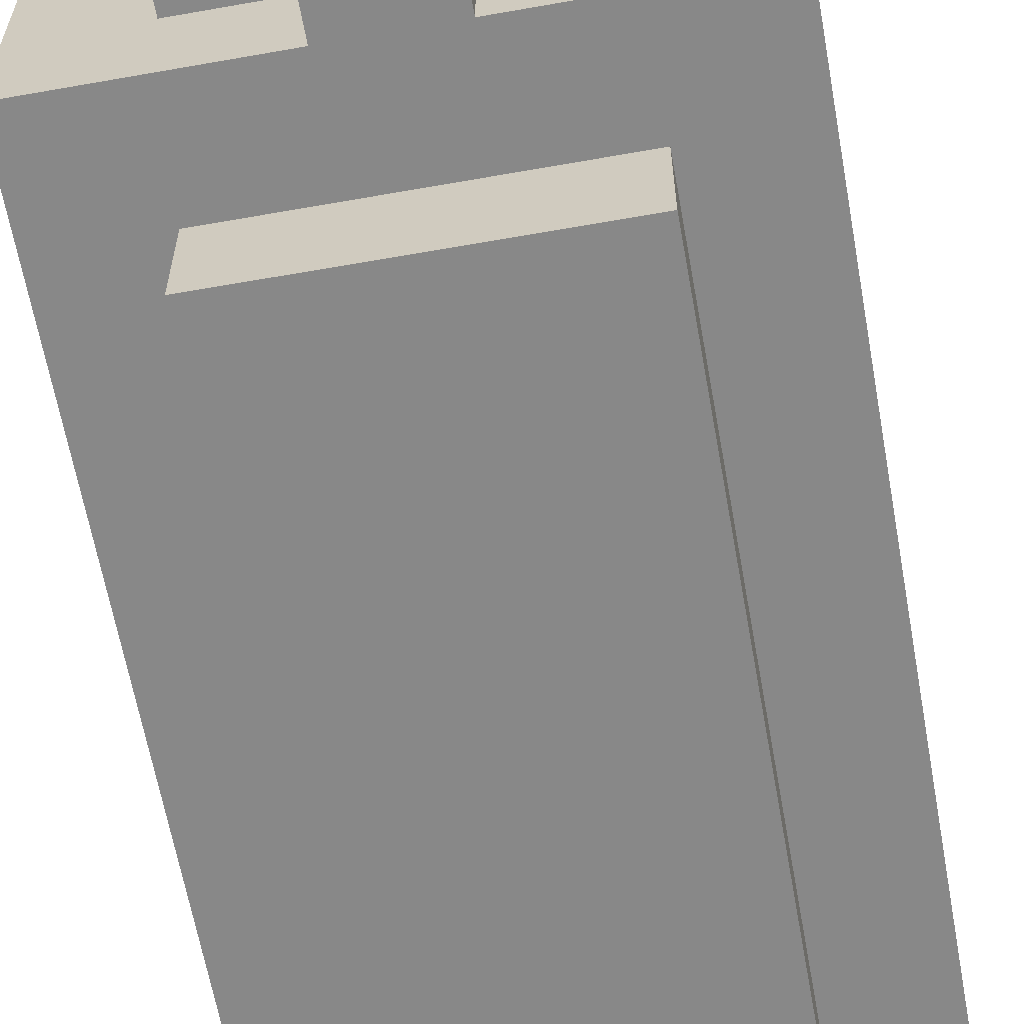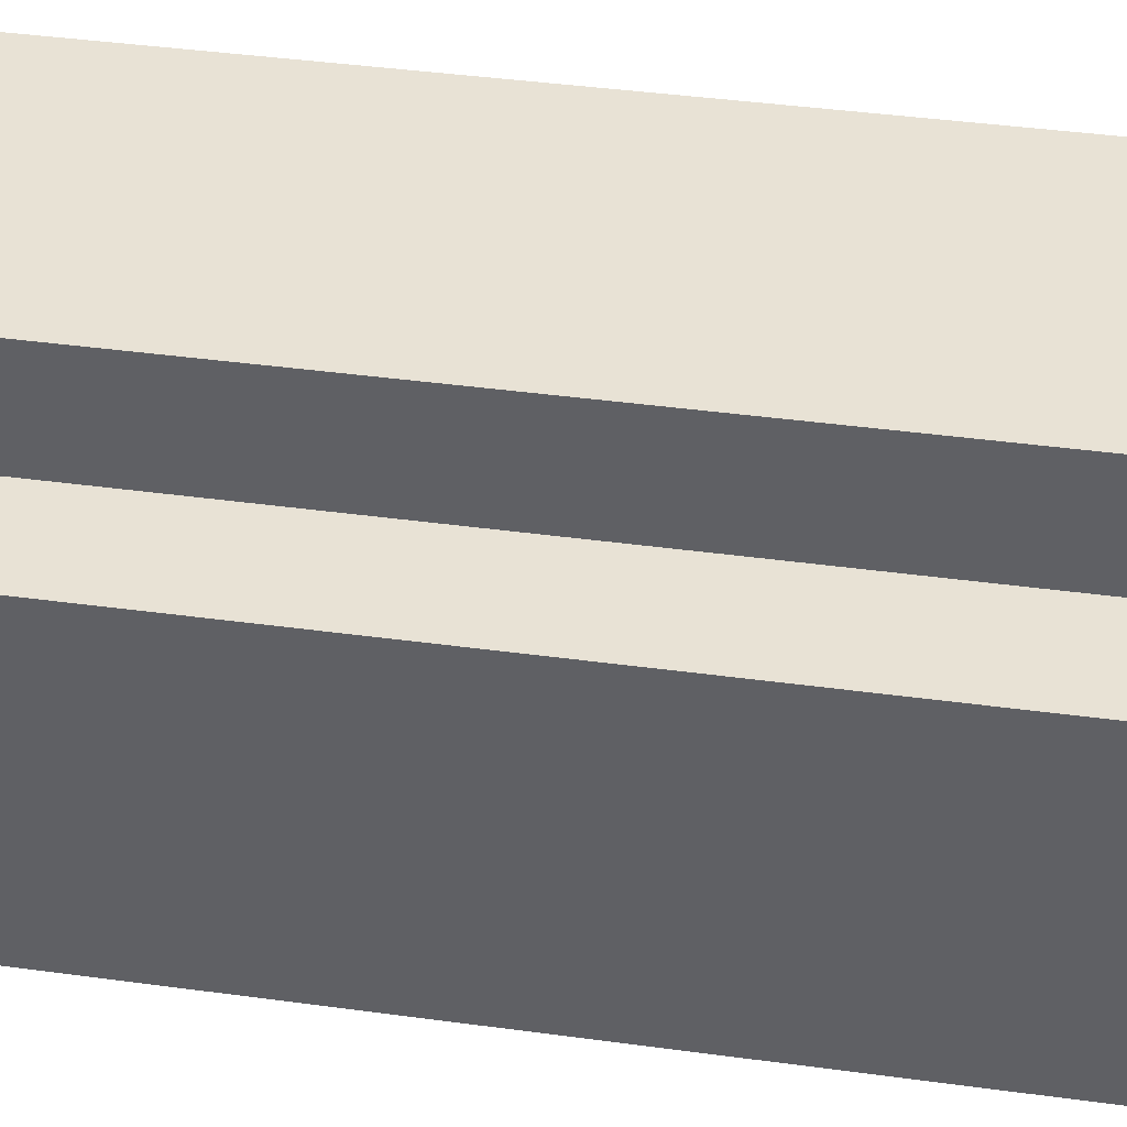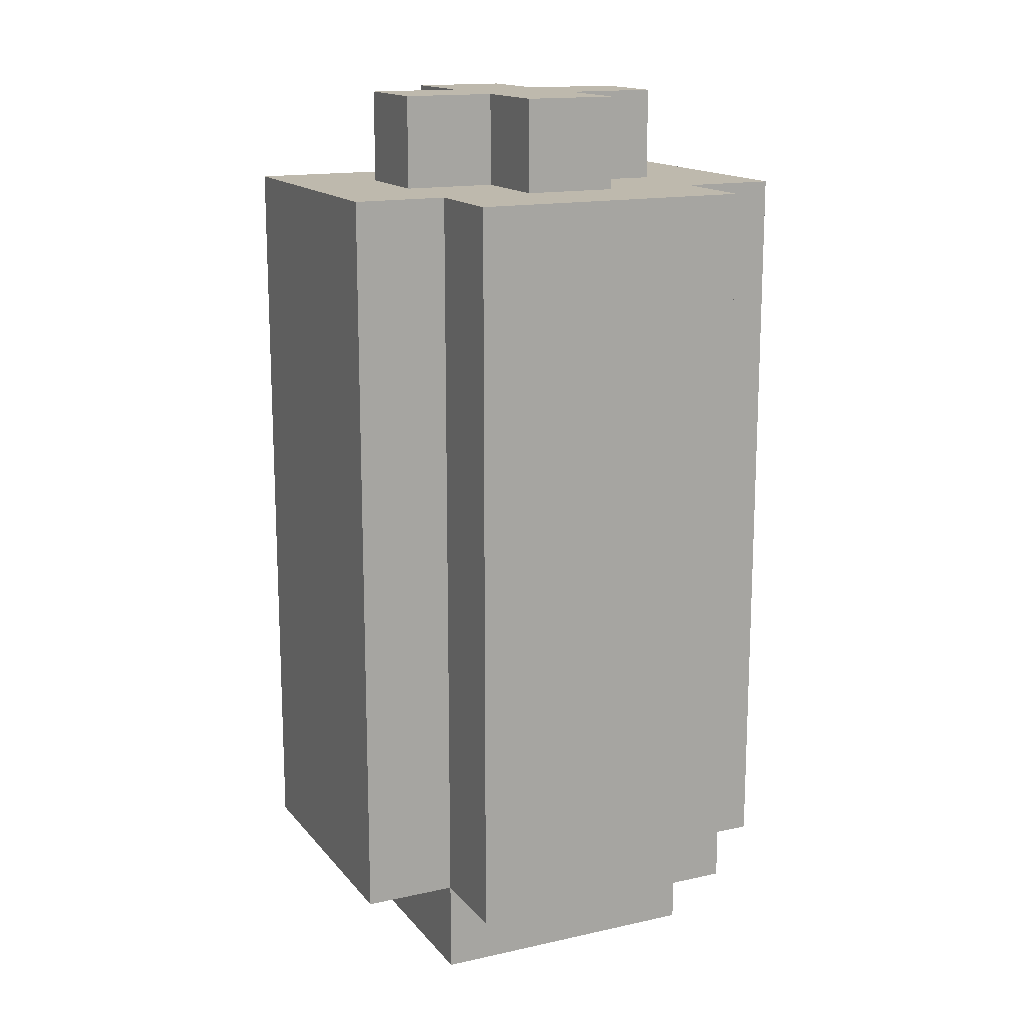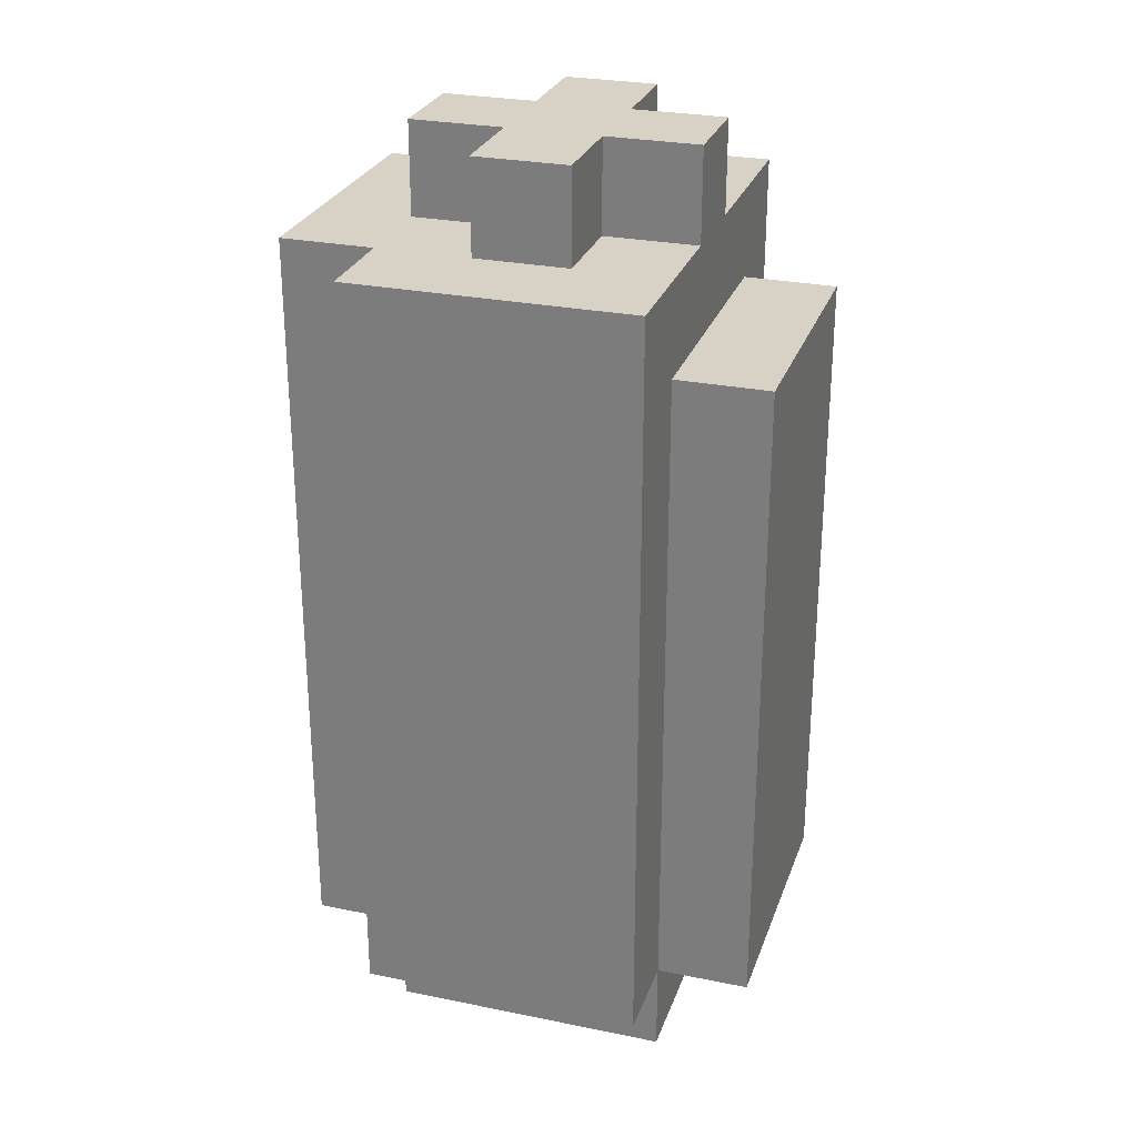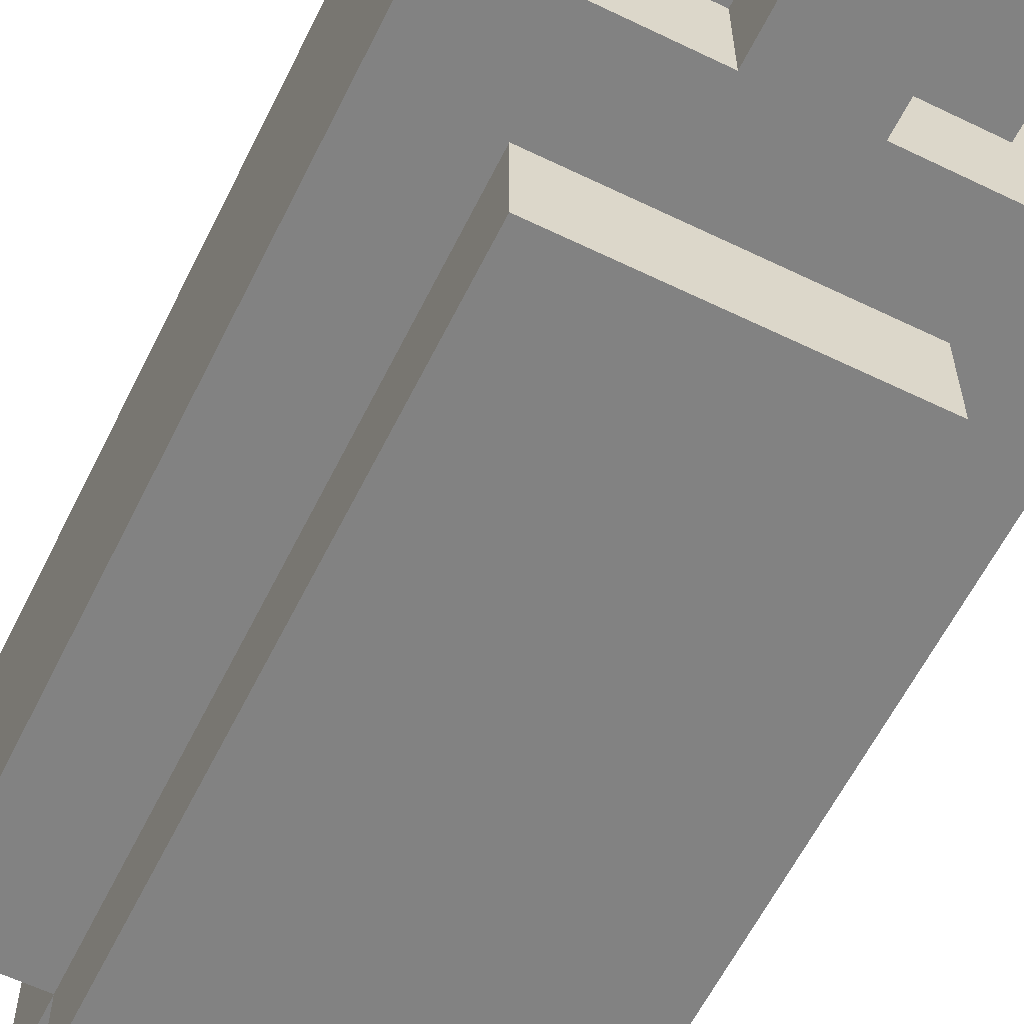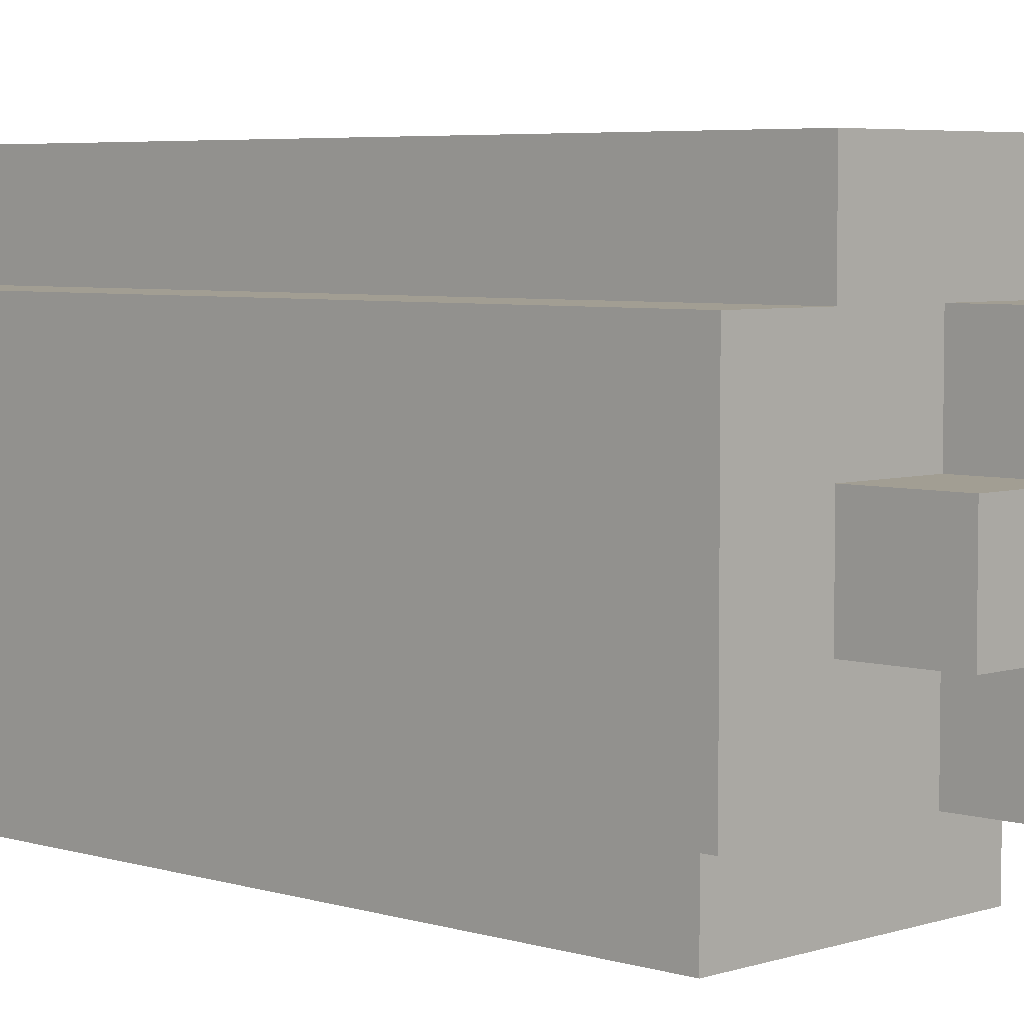
<metadata>
{"format":"obj","ext":"obj","renderer":"f3d","projection":"perspective","resolution":1024,"background":"white","views":[{"elev":-62.9,"azim":-169.8,"up":"+Z"},{"elev":40.6,"azim":99.5,"up":"+Z"},{"elev":15.3,"azim":-25.2,"up":"+Y"},{"elev":27.4,"azim":107.4,"up":"+Y"},{"elev":-60.7,"azim":153.7,"up":"+Z"},{"elev":5.0,"azim":134.1,"up":"+Z"}]}
</metadata>
<code>
g Mesh_0
v 0.25 0.1 -0.15
v 0.15 0.1 -0.15
v 0.25 0.1 0.15
v 0.15 0.1 0.15
v 0.25 0.1 -0.15
v 0.15 0.1 -0.15
v 0.25 0.9 -0.15
v 0.15 0.9 -0.15
v 0.25 0.1 -0.15
v 0.25 0.1 0.15
v 0.25 0.9 -0.15
v 0.25 0.9 0.15
v 0.25 0.9 -0.15
v 0.15 0.9 -0.15
v 0.25 0.9 0.15
v 0.15 0.9 0.15
v 0.25 0.1 0.15
v 0.15 0.1 0.15
v 0.25 0.9 0.15
v 0.15 0.9 0.15
v 0.15 0.1 -0.25
v -0.15 0.1 -0.25
v 0.15 0.1 -0.15
v -0.15 0.1 -0.15
v 0.15 0.1 -0.25
v -0.15 0.1 -0.25
v 0.15 0.8 -0.25
v -0.15 0.8 -0.25
v 0.15 0.1 -0.25
v 0.15 0.1 -0.15
v 0.15 0.8 -0.25
v 0.15 0.8 -0.15
v 0.15 0.8 -0.25
v -0.15 0.8 -0.25
v 0.15 0.8 -0.15
v -0.15 0.8 -0.15
v 0.15 0 -0.15
v -0.15 0 -0.15
v 0.15 0 0.15
v -0.15 0 0.15
v 0.15 0 -0.15
v -0.15 0 -0.15
v 0.15 0.1 -0.15
v -0.15 0.1 -0.15
v 0.15 0 -0.15
v 0.15 0 0.15
v 0.15 0.1 -0.15
v 0.15 0.1 0.15
v 0.15 0.9 -0.15
v 0.05 0.9 -0.15
v 0.15 0.9 -0.05
v 0.05 0.9 -0.05
v 0.15 0.8 -0.15
v -0.25 0.8 -0.15
v 0.15 0.9 -0.15
v -0.25 0.9 -0.15
v 0.15 1 -0.05
v -0.15 1 -0.05
v 0.15 1 0.05
v -0.15 1 0.05
v 0.15 0.9 -0.05
v 0.05 0.9 -0.05
v 0.15 1 -0.05
v 0.05 1 -0.05
v 0.15 0.9 0.05
v 0.05 0.9 0.05
v 0.15 1 0.05
v 0.05 1 0.05
v 0.15 0.9 -0.05
v 0.15 0.9 0.05
v 0.15 1 -0.05
v 0.15 1 0.05
v 0.15 0 0.15
v -0.15 0 0.15
v 0.15 0.1 0.15
v -0.15 0.1 0.15
v 0.15 0.9 0.05
v 0.05 0.9 0.05
v 0.15 0.9 0.25
v 0.05 0.9 0.25
v 0.15 0.1 0.15
v -0.15 0.1 0.15
v 0.15 0.1 0.25
v -0.15 0.1 0.25
v 0.15 0.1 0.25
v -0.15 0.1 0.25
v 0.15 0.9 0.25
v -0.15 0.9 0.25
v 0.15 0.1 0.15
v 0.15 0.1 0.25
v 0.15 0.9 0.15
v 0.15 0.9 0.25
v 0.05 1 -0.15
v -0.05 1 -0.15
v 0.05 1 -0.05
v -0.05 1 -0.05
v 0.05 0.9 -0.15
v -0.05 0.9 -0.15
v 0.05 1 -0.15
v -0.05 1 -0.15
v 0.05 0.9 -0.15
v 0.05 0.9 -0.05
v 0.05 1 -0.15
v 0.05 1 -0.05
v -0.05 0.9 -0.15
v -0.05 0.9 -0.05
v -0.05 1 -0.15
v -0.05 1 -0.05
v 0.05 1 0.05
v -0.05 1 0.05
v 0.05 1 0.15
v -0.05 1 0.15
v 0.05 0.9 0.15
v -0.05 0.9 0.15
v 0.05 1 0.15
v -0.05 1 0.15
v 0.05 0.9 0.05
v 0.05 0.9 0.15
v 0.05 1 0.05
v 0.05 1 0.15
v -0.05 0.9 0.05
v -0.05 0.9 0.15
v -0.05 1 0.05
v -0.05 1 0.15
v 0.05 0.9 0.15
v -0.15 0.9 0.15
v 0.05 0.9 0.25
v -0.15 0.9 0.25
v -0.15 0.1 -0.25
v -0.15 0.1 -0.15
v -0.15 0.8 -0.25
v -0.15 0.8 -0.15
v -0.15 0 -0.15
v -0.15 0 0.15
v -0.15 0.1 -0.15
v -0.15 0.1 0.15
v -0.05 0.9 -0.15
v -0.25 0.9 -0.15
v -0.05 0.9 -0.05
v -0.25 0.9 -0.05
v -0.05 0.9 -0.05
v -0.15 0.9 -0.05
v -0.05 1 -0.05
v -0.15 1 -0.05
v -0.05 0.9 0.05
v -0.15 0.9 0.05
v -0.05 1 0.05
v -0.15 1 0.05
v -0.15 0.9 -0.05
v -0.15 0.9 0.05
v -0.15 1 -0.05
v -0.15 1 0.05
v -0.05 0.9 0.05
v -0.25 0.9 0.05
v -0.05 0.9 0.15
v -0.25 0.9 0.15
v -0.15 0.1 0.15
v -0.15 0.1 0.25
v -0.15 0.9 0.15
v -0.15 0.9 0.25
v -0.15 0.1 -0.15
v -0.25 0.1 -0.15
v -0.15 0.1 0.15
v -0.25 0.1 0.15
v -0.15 0.1 -0.15
v -0.25 0.1 -0.15
v -0.15 0.8 -0.15
v -0.25 0.8 -0.15
v -0.25 0.1 -0.15
v -0.25 0.1 0.15
v -0.25 0.9 -0.15
v -0.25 0.9 0.15
v -0.15 0.9 -0.05
v -0.25 0.9 -0.05
v -0.15 0.9 0.05
v -0.25 0.9 0.05
v -0.15 0.1 0.15
v -0.25 0.1 0.15
v -0.15 0.9 0.15
v -0.25 0.9 0.15
g Mesh_0_0
f 2 1 3
f 2 3 4
f 5 6 7
f 7 6 8
f 10 9 11
f 10 11 12
f 13 14 15
f 15 14 16
f 18 17 19
f 18 19 20
f 22 21 23
f 22 23 24
f 25 26 27
f 27 26 28
f 30 29 31
f 30 31 32
f 33 34 35
f 35 34 36
f 38 37 39
f 38 39 40
f 41 42 43
f 43 42 44
f 46 45 47
f 46 47 48
f 49 50 51
f 51 50 52
f 53 54 55
f 55 54 56
f 57 58 59
f 59 58 60
f 61 62 63
f 63 62 64
f 66 65 67
f 66 67 68
f 70 69 71
f 70 71 72
f 74 73 75
f 74 75 76
f 77 78 79
f 79 78 80
f 82 81 83
f 82 83 84
f 86 85 87
f 86 87 88
f 90 89 91
f 90 91 92
f 93 94 95
f 95 94 96
f 97 98 99
f 99 98 100
f 102 101 103
f 102 103 104
f 105 106 107
f 107 106 108
f 109 110 111
f 111 110 112
f 114 113 115
f 114 115 116
f 118 117 119
f 118 119 120
f 121 122 123
f 123 122 124
f 125 126 127
f 127 126 128
f 129 130 131
f 131 130 132
f 133 134 135
f 135 134 136
f 137 138 139
f 139 138 140
f 141 142 143
f 143 142 144
f 146 145 147
f 146 147 148
f 149 150 151
f 151 150 152
f 153 154 155
f 155 154 156
f 157 158 159
f 159 158 160
f 162 161 163
f 162 163 164
f 165 166 167
f 167 166 168
f 169 170 171
f 171 170 172
f 173 174 175
f 175 174 176
f 178 177 179
f 178 179 180

</code>
